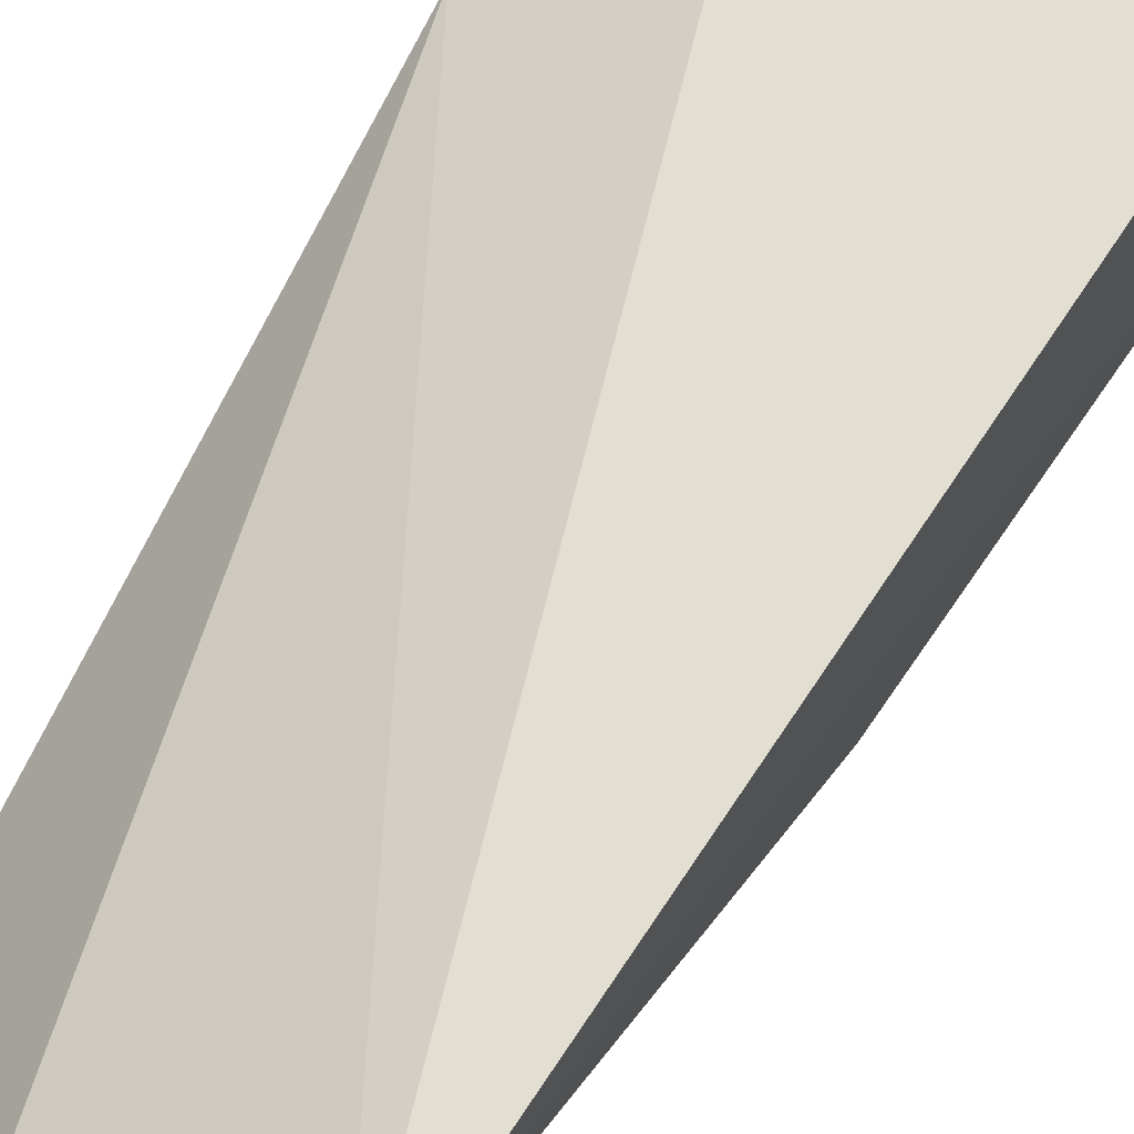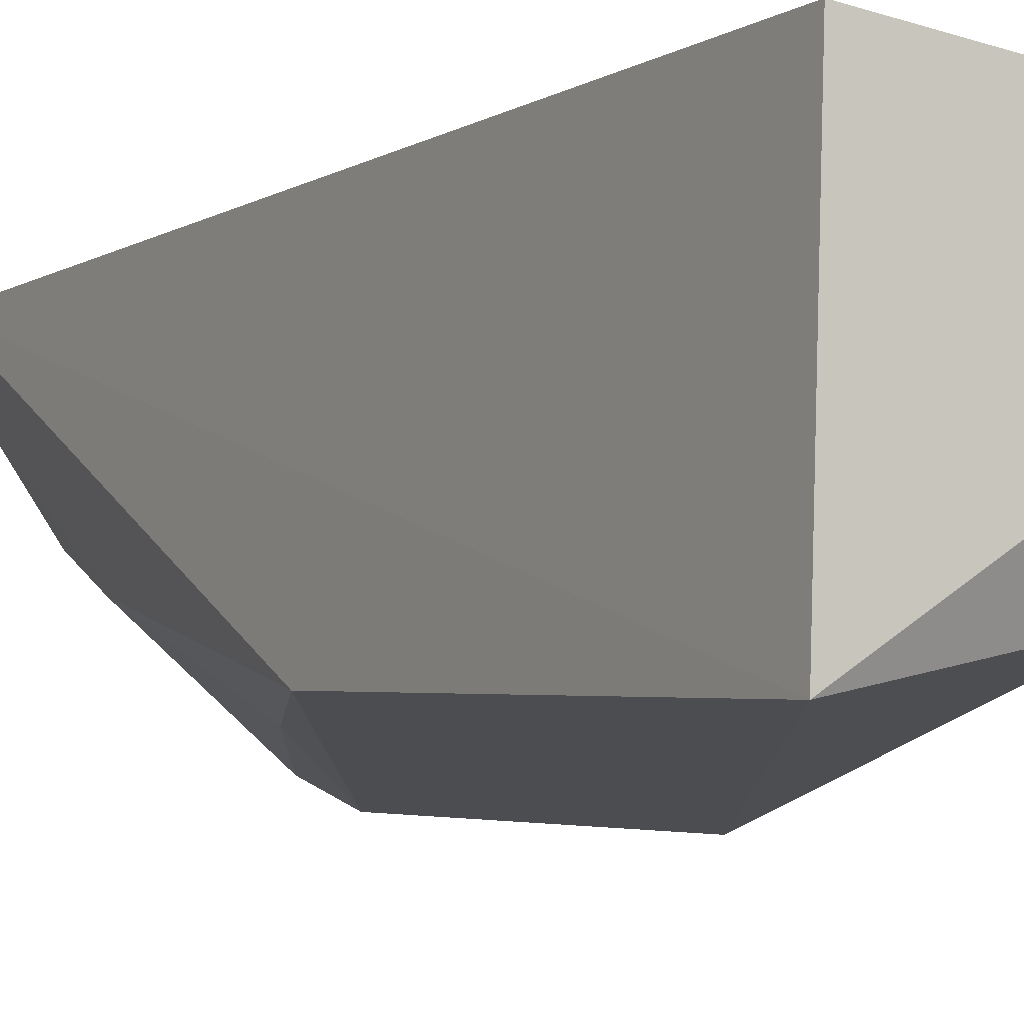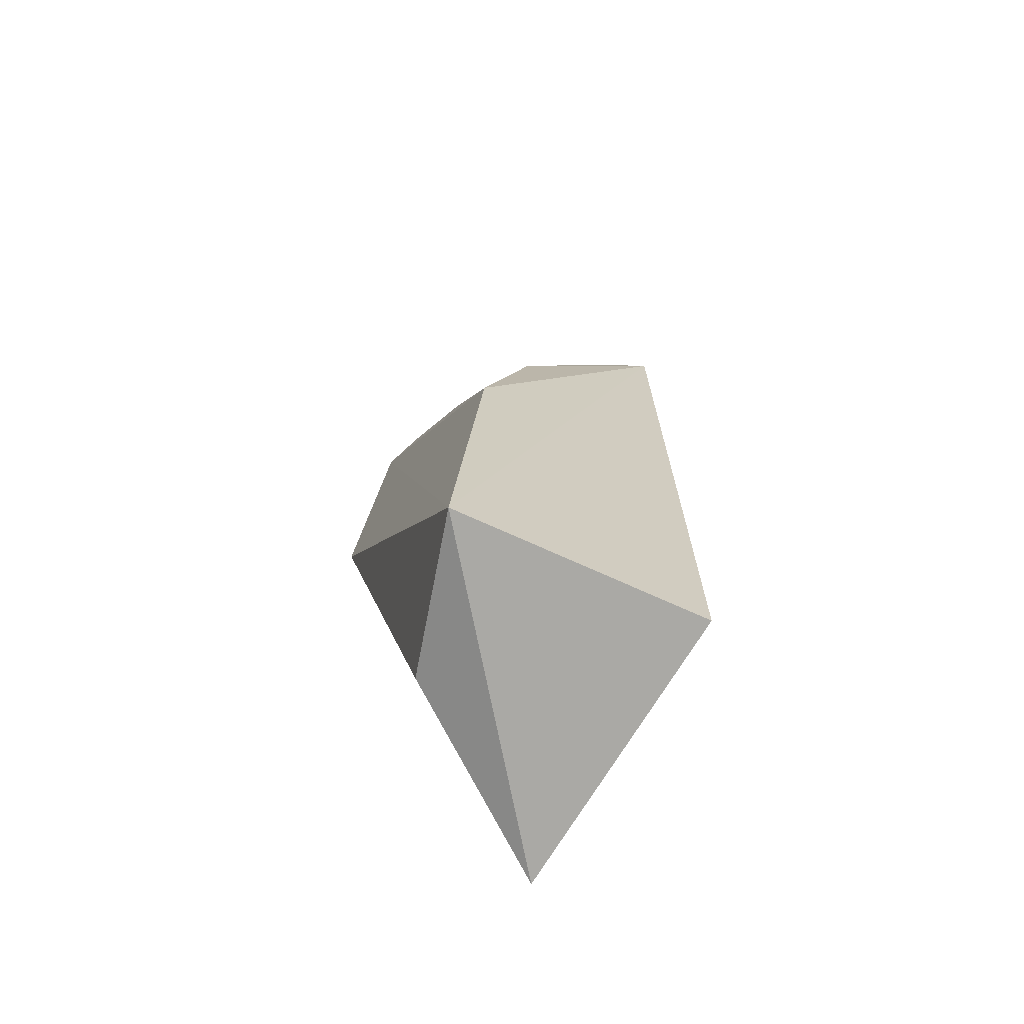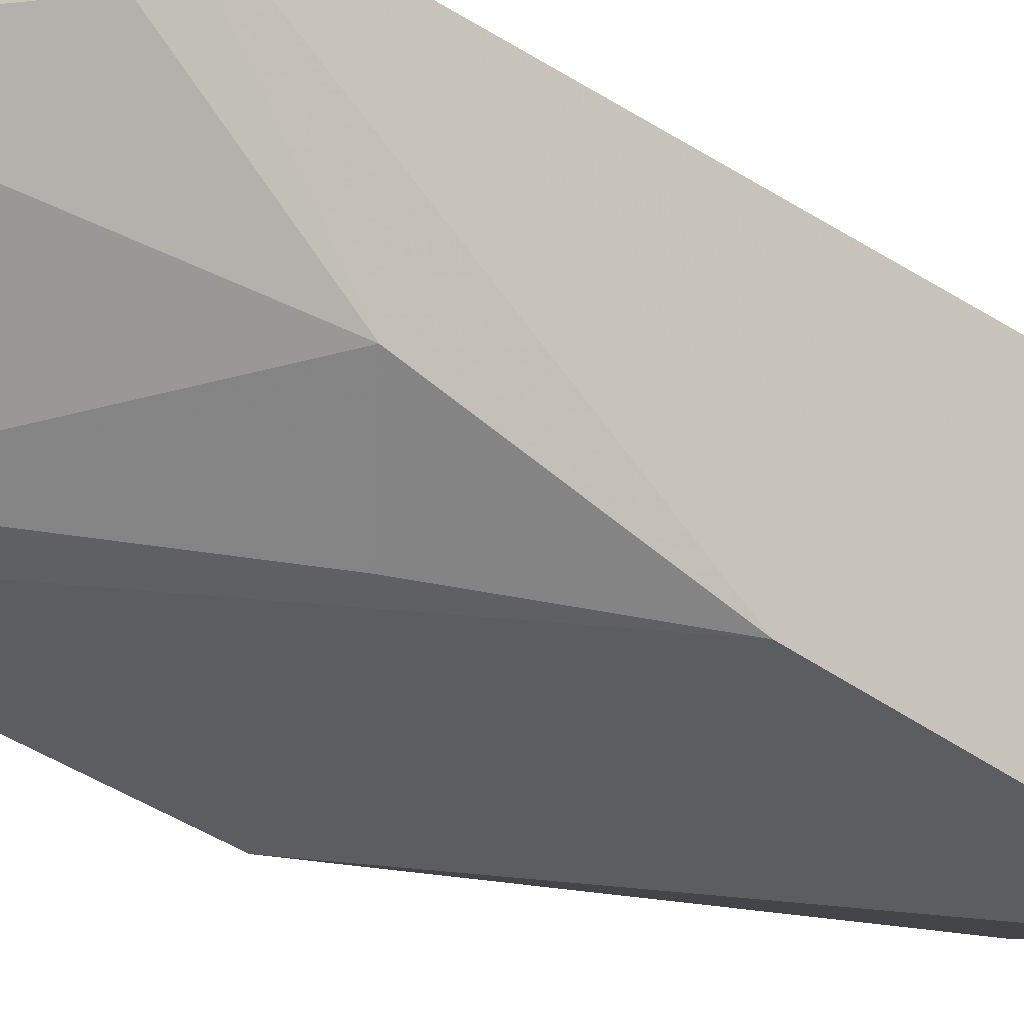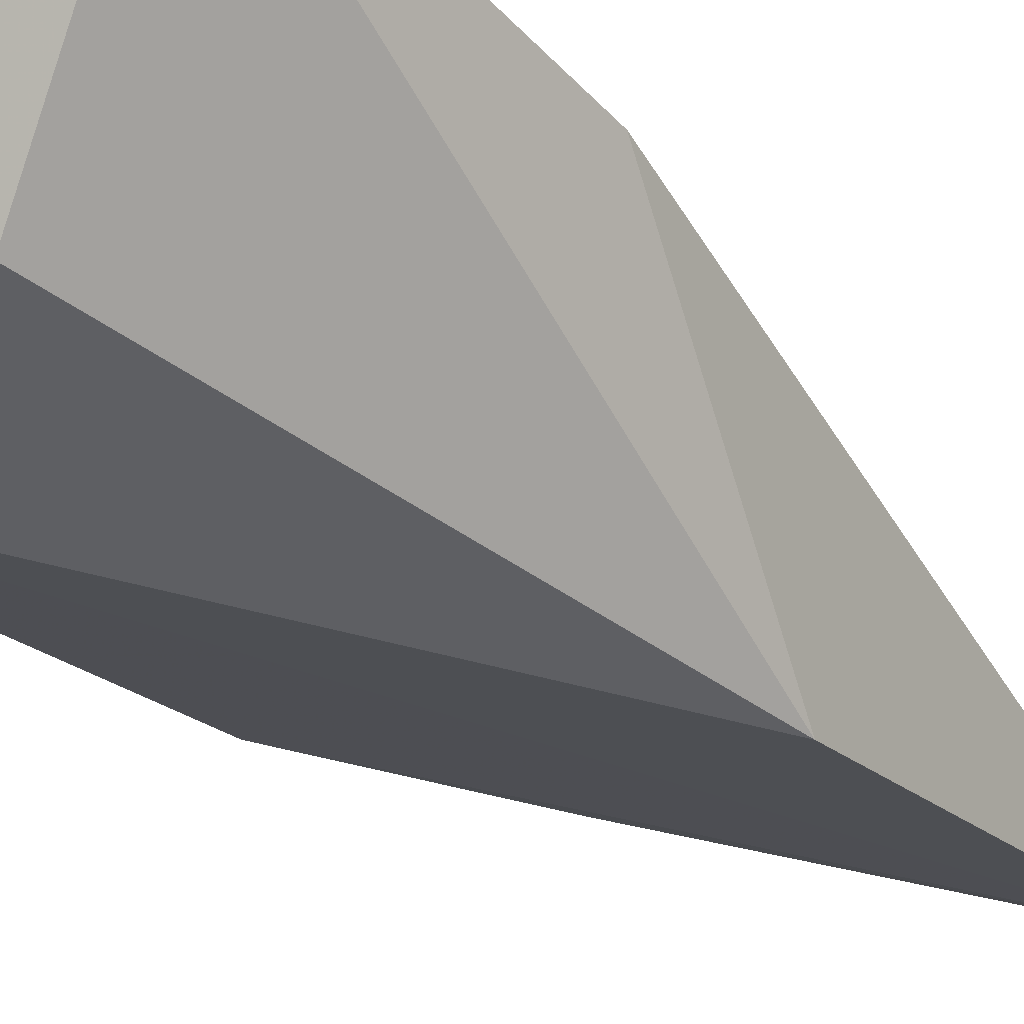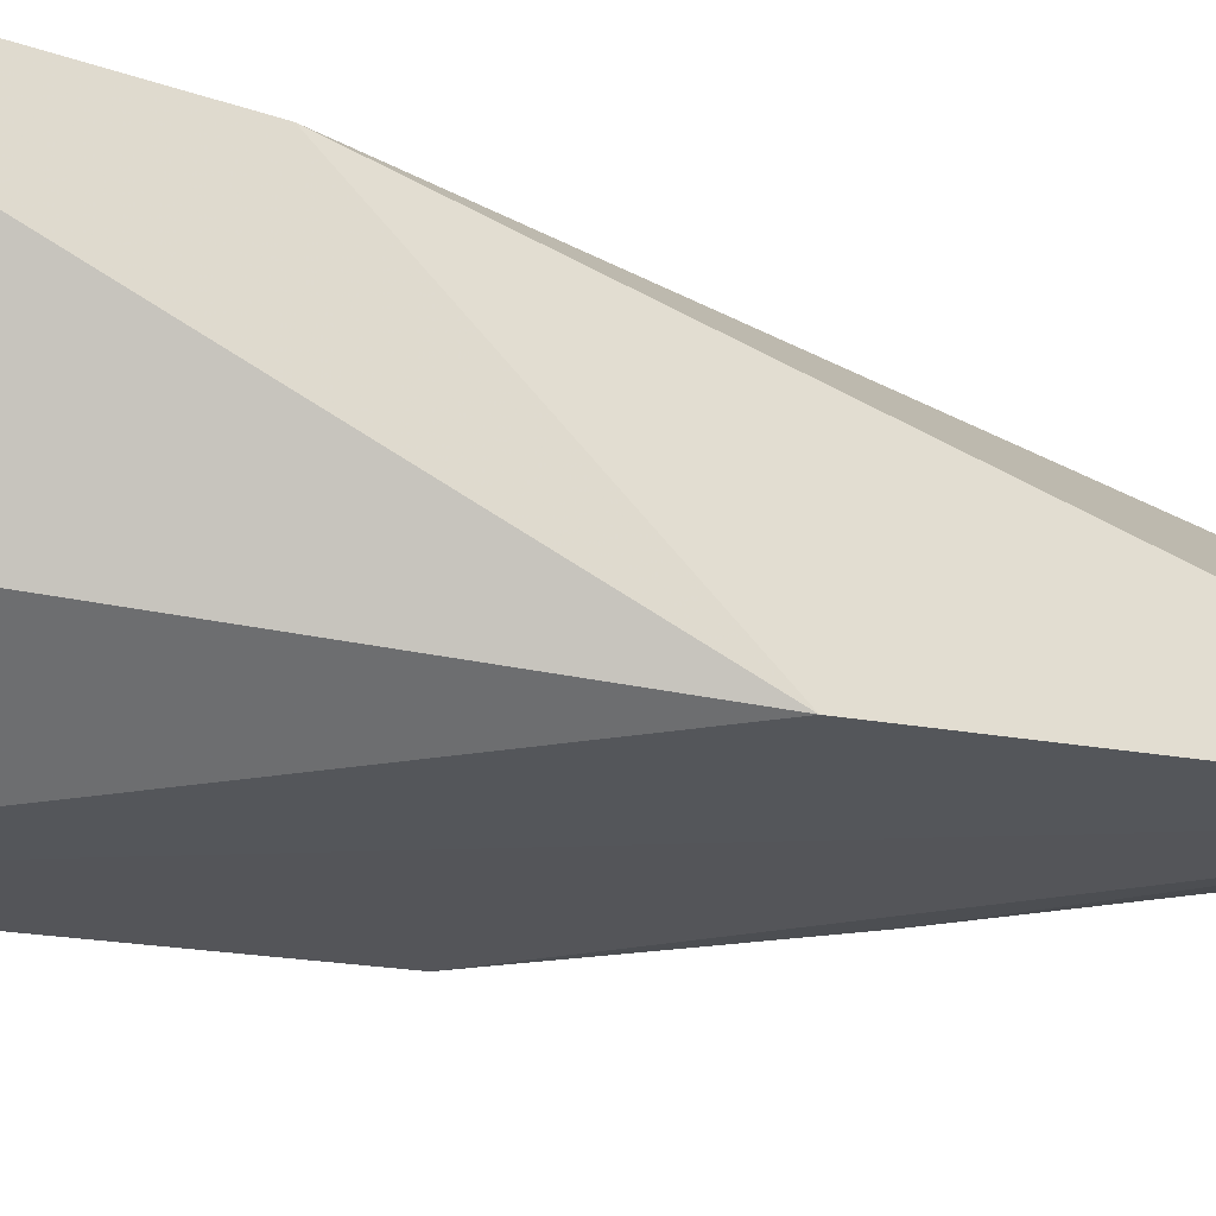
<metadata>
{"format":"obj","ext":"obj","renderer":"f3d","projection":"perspective","resolution":1024,"background":"white","views":[{"elev":69.8,"azim":-151.0,"up":"+Z"},{"elev":-8.8,"azim":-35.1,"up":"+Z"},{"elev":-64.4,"azim":-114.6,"up":"+Y"},{"elev":-24.8,"azim":-140.4,"up":"+Z"},{"elev":-28.9,"azim":29.6,"up":"+Z"},{"elev":-37.9,"azim":66.9,"up":"+Z"}]}
</metadata>
<code>
v -0.05642 0.06626 0.01469
v -0.04432 0.02273 0.01149
v -0.04908 0.07261 0.009678
v -0.04245 0.06717 0.002122
v -0.05935 0.02615 0.000449
v -0.04249 0.03776 0.009742
v -0.05947 0.02534 0.01363
v -0.04379 0.0488 0.000188
v -0.05775 0.04664 0.00264
v -0.05043 0.02631 0.002658
v -0.05595 0.05814 0.006194
v -0.05544 0.06553 0.01165
v -0.04508 0.06644 0.002948
v -0.05291 0.05481 0.002832
f 6 4 3
f 6 1 2
f 6 3 1
f 7 5 2
f 7 2 1
f 7 1 5
f 8 5 4
f 8 6 2
f 8 4 6
f 9 5 1
f 9 4 5
f 10 8 2
f 10 2 5
f 10 5 8
f 11 9 1
f 12 11 1
f 12 1 3
f 12 3 11
f 13 11 3
f 13 3 4
f 14 13 4
f 14 4 9
f 14 9 11
f 14 11 13

</code>
